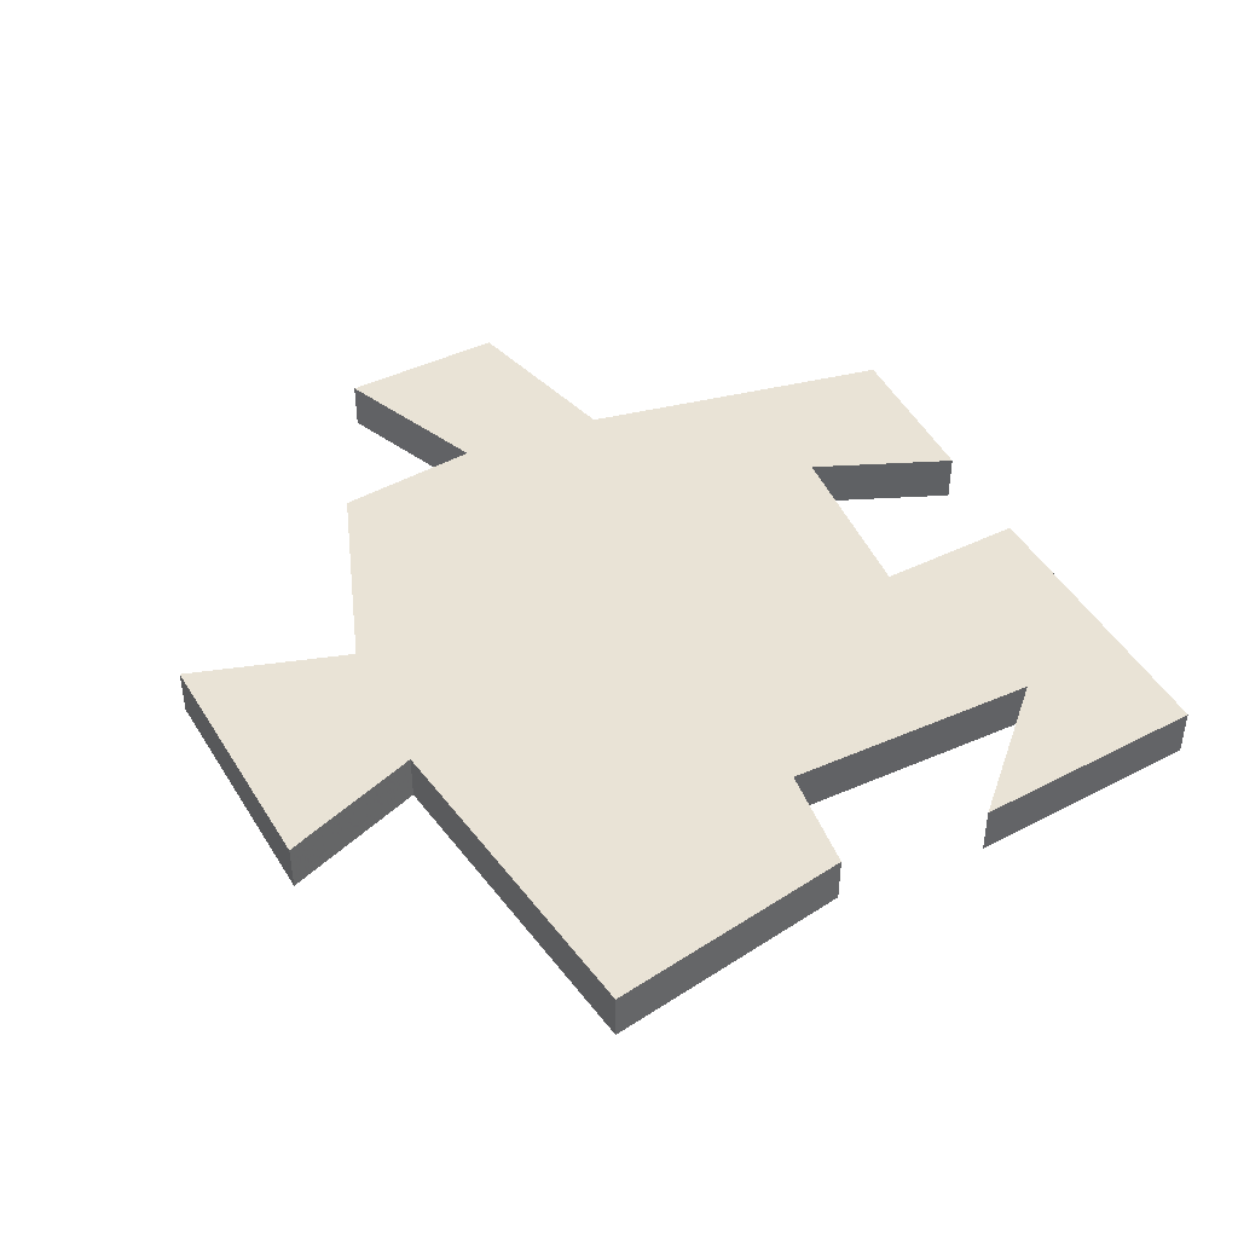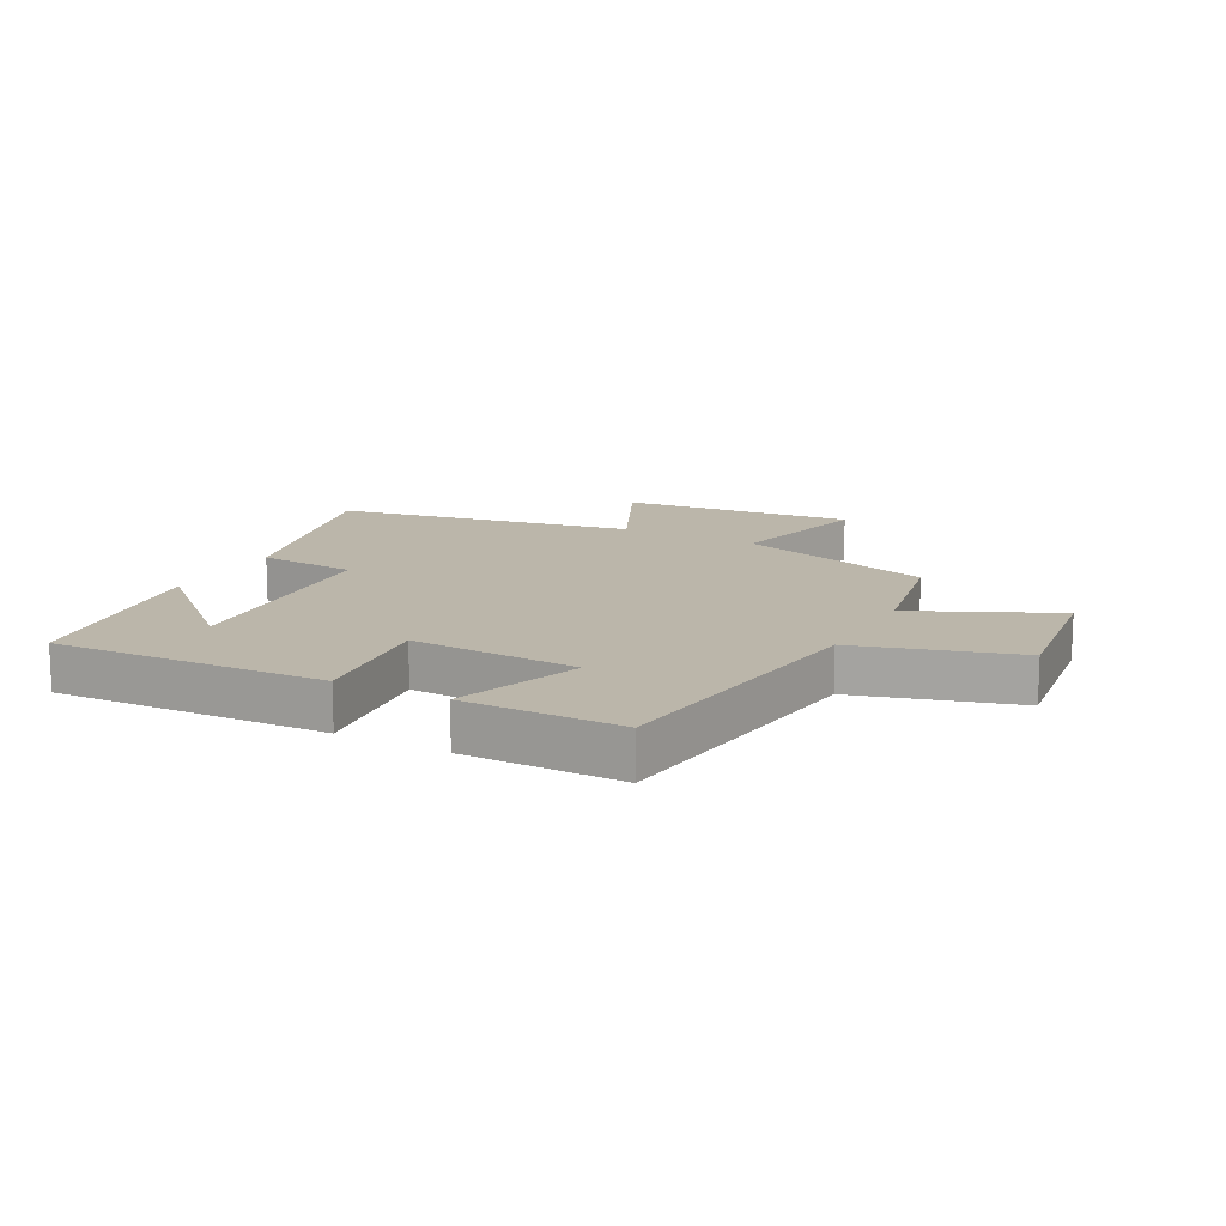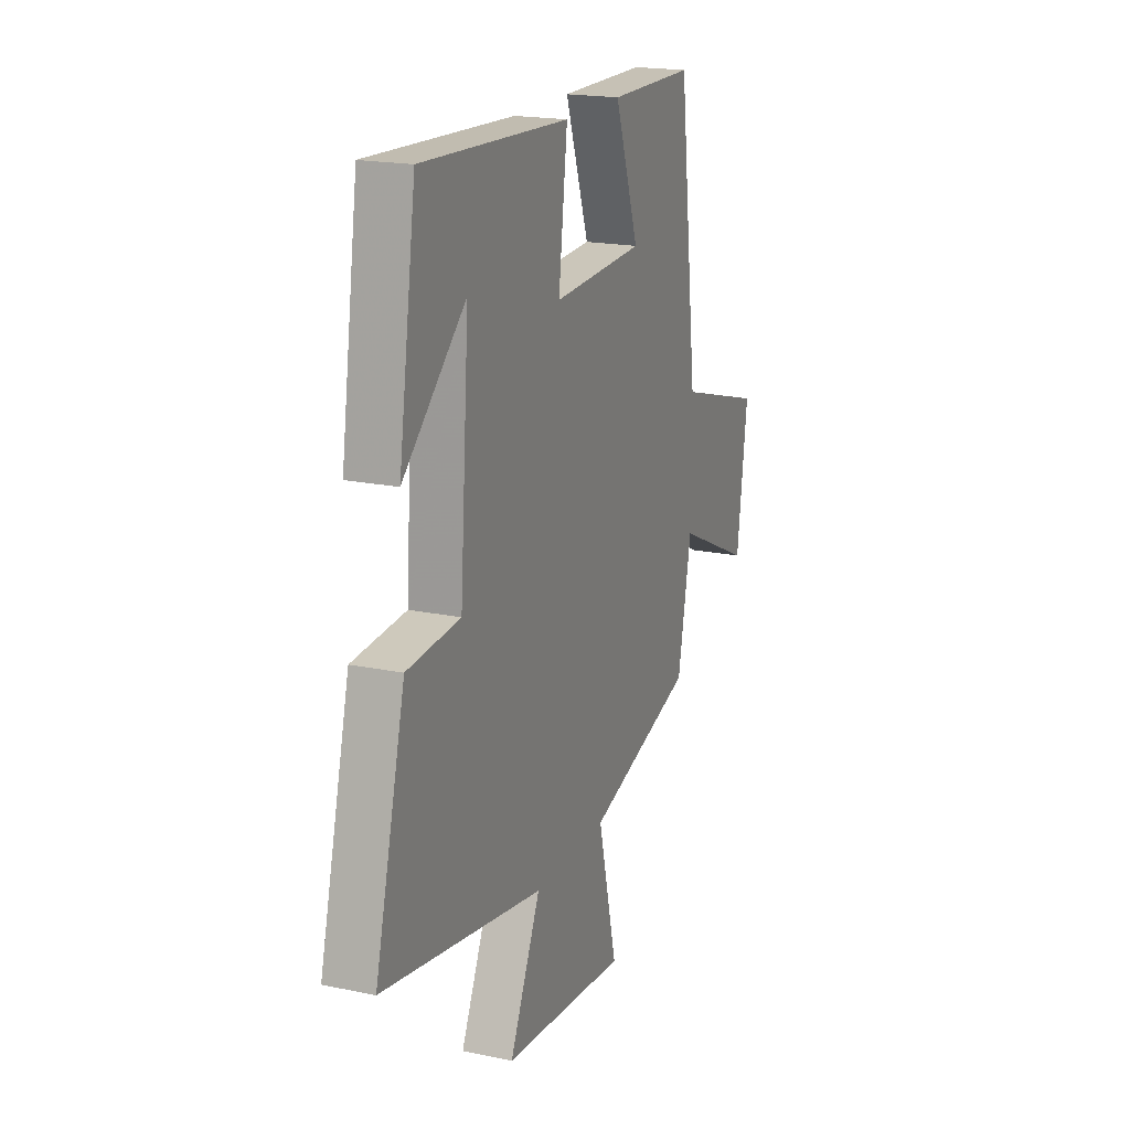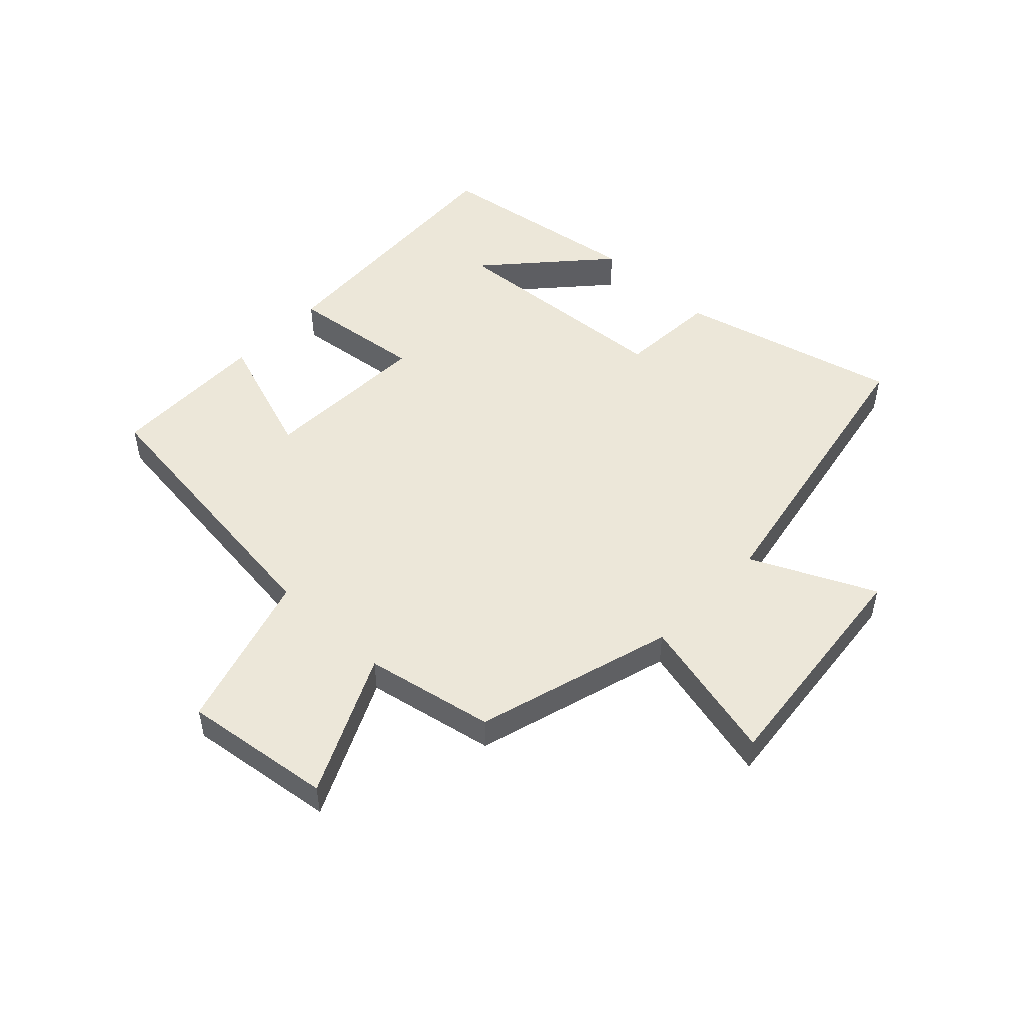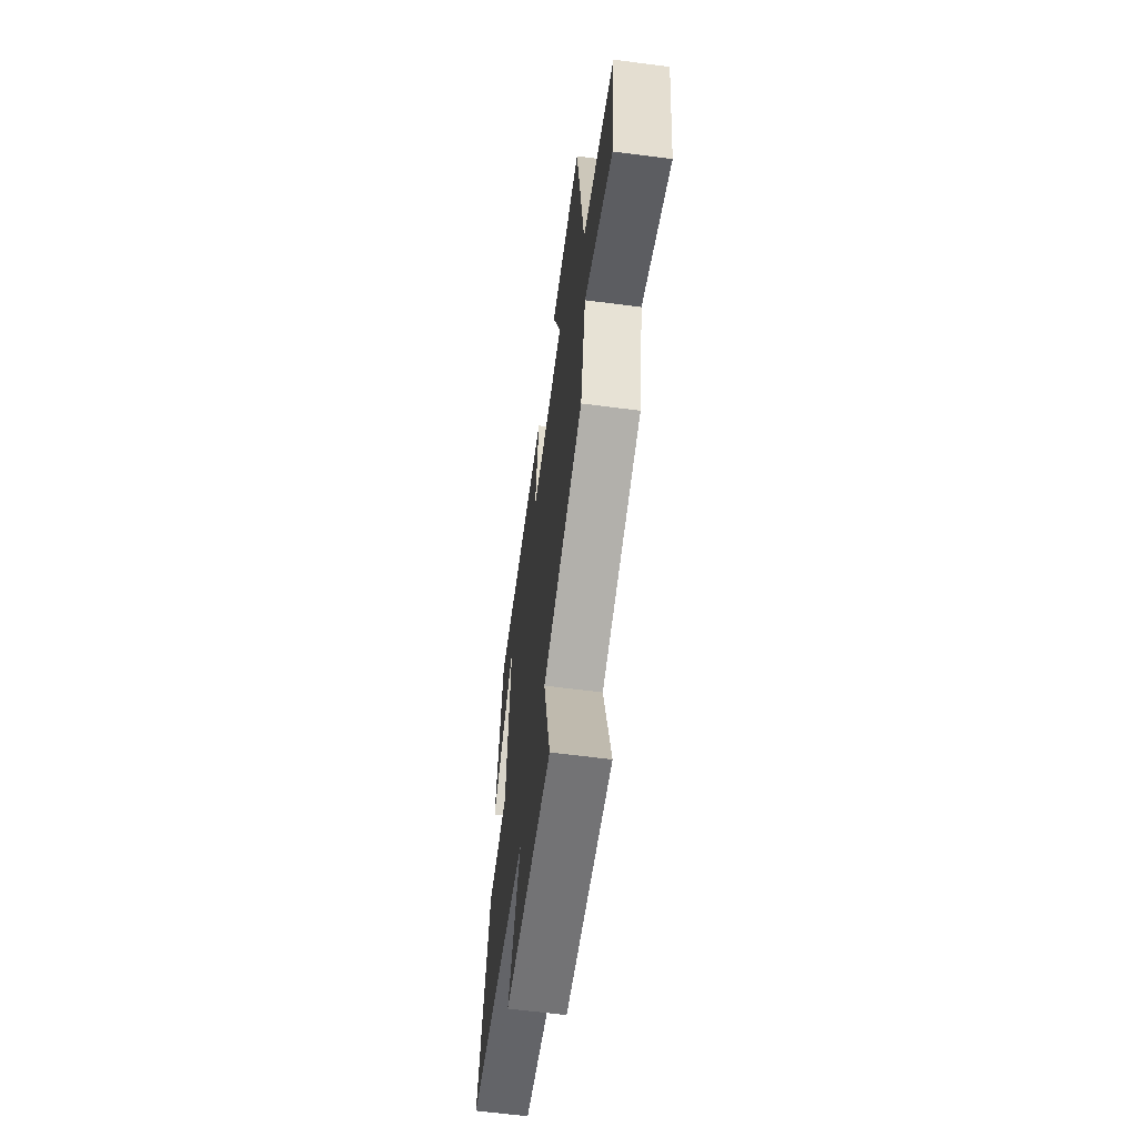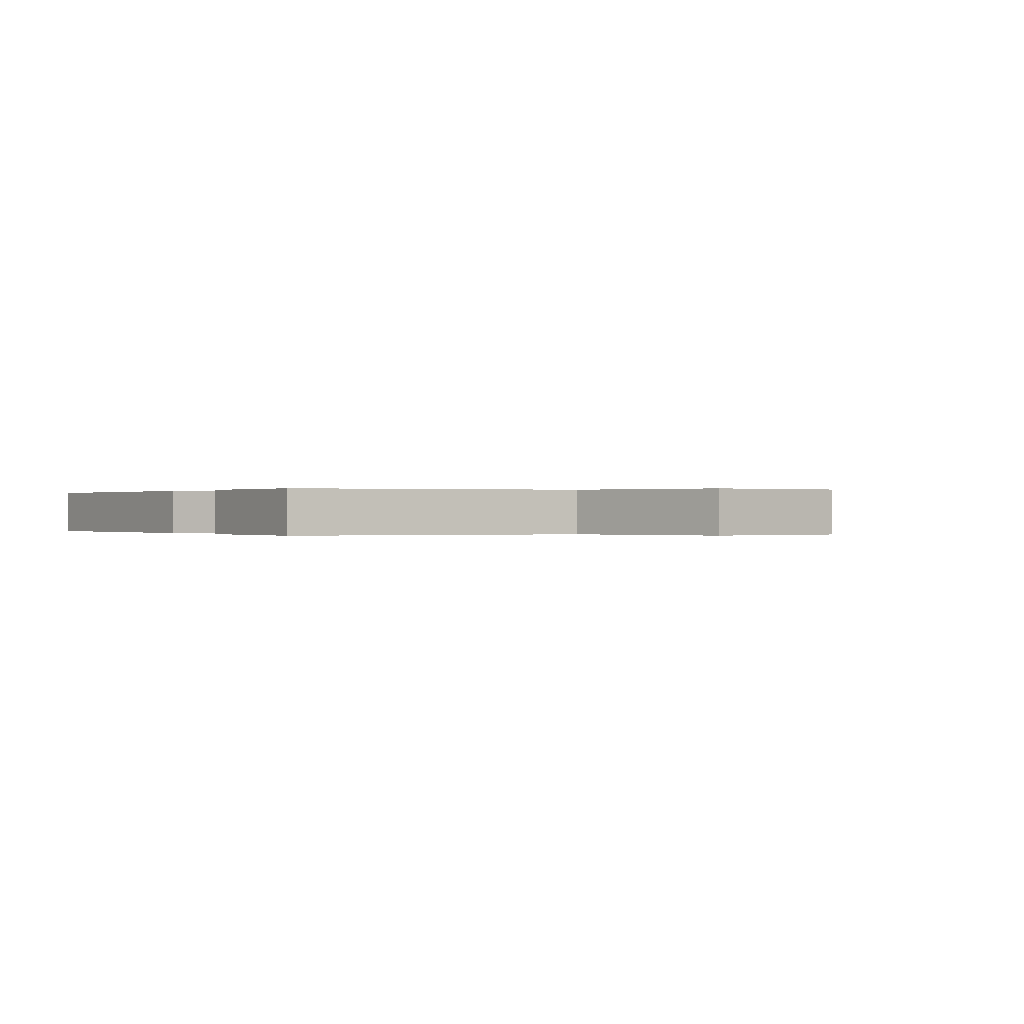
<metadata>
{"format":"obj","ext":"obj","renderer":"f3d","projection":"perspective","resolution":1024,"background":"white","views":[{"elev":42.2,"azim":-113.4,"up":"+Y"},{"elev":14.1,"azim":28.2,"up":"+Y"},{"elev":19.1,"azim":-68.5,"up":"+Z"},{"elev":50.1,"azim":133.5,"up":"+Y"},{"elev":-61.9,"azim":82.4,"up":"+Z"},{"elev":-0.0,"azim":58.4,"up":"+Y"}]}
</metadata>
<code>
v 0.442 0.07 0.498
v 0.5 0.07 0.026
v 0.763 0.07 -0.052
v 0.731 0.07 -0.298
v 0.5 0.07 -0.19
v 0.458 0.07 -0.403
v 0.131 0.07 -0.5
v 0.19 0.07 -0.743
v -0.194 0.07 -0.703
v -0.099 0.07 -0.5
v -0.593 0.07 -0.408
v -0.5 0.07 -0.046
v -0.337 0.07 -0.035
v -0.309 0.07 0.347
v -0.5 0.07 0.174
v -0.447 0.07 0.523
v 0.003 0.07 0.5
v -0.024 0.07 0.279
v 0.254 0.07 0.291
v 0.181 0.07 0.5
v 0.442 0 0.498
v 0.5 0 0.026
v 0.763 0 -0.052
v 0.731 0 -0.298
v 0.5 0 -0.19
v 0.458 0 -0.403
v 0.131 0 -0.5
v 0.19 0 -0.743
v -0.194 0 -0.703
v -0.099 0 -0.5
v -0.593 0 -0.408
v -0.5 0 -0.046
v -0.337 0 -0.035
v -0.309 0 0.347
v -0.5 0 0.174
v -0.447 0 0.523
v 0.003 0 0.5
v -0.024 0 0.279
v 0.254 0 0.291
v 0.181 0 0.5
f 19 20 1 2
f 18 19 2
f 16 17 18
f 14 15 16
f 14 16 18
f 13 14 18 2
f 10 11 12 13
f 7 8 9 10
f 5 6 7 10
f 5 10 13 2
f 2 3 4 5
f 22 21 40 39
f 22 39 38
f 38 37 36
f 36 35 34
f 38 36 34
f 22 38 34 33
f 33 32 31 30
f 30 29 28 27
f 30 27 26 25
f 22 33 30 25
f 25 24 23 22
f 1 21 22 2
f 2 22 23 3
f 3 23 24 4
f 4 24 25 5
f 5 25 26 6
f 6 26 27 7
f 7 27 28 8
f 8 28 29 9
f 9 29 30 10
f 10 30 31 11
f 11 31 32 12
f 12 32 33 13
f 13 33 34 14
f 14 34 35 15
f 15 35 36 16
f 16 36 37 17
f 17 37 38 18
f 18 38 39 19
f 19 39 40 20
f 20 40 21 1

</code>
